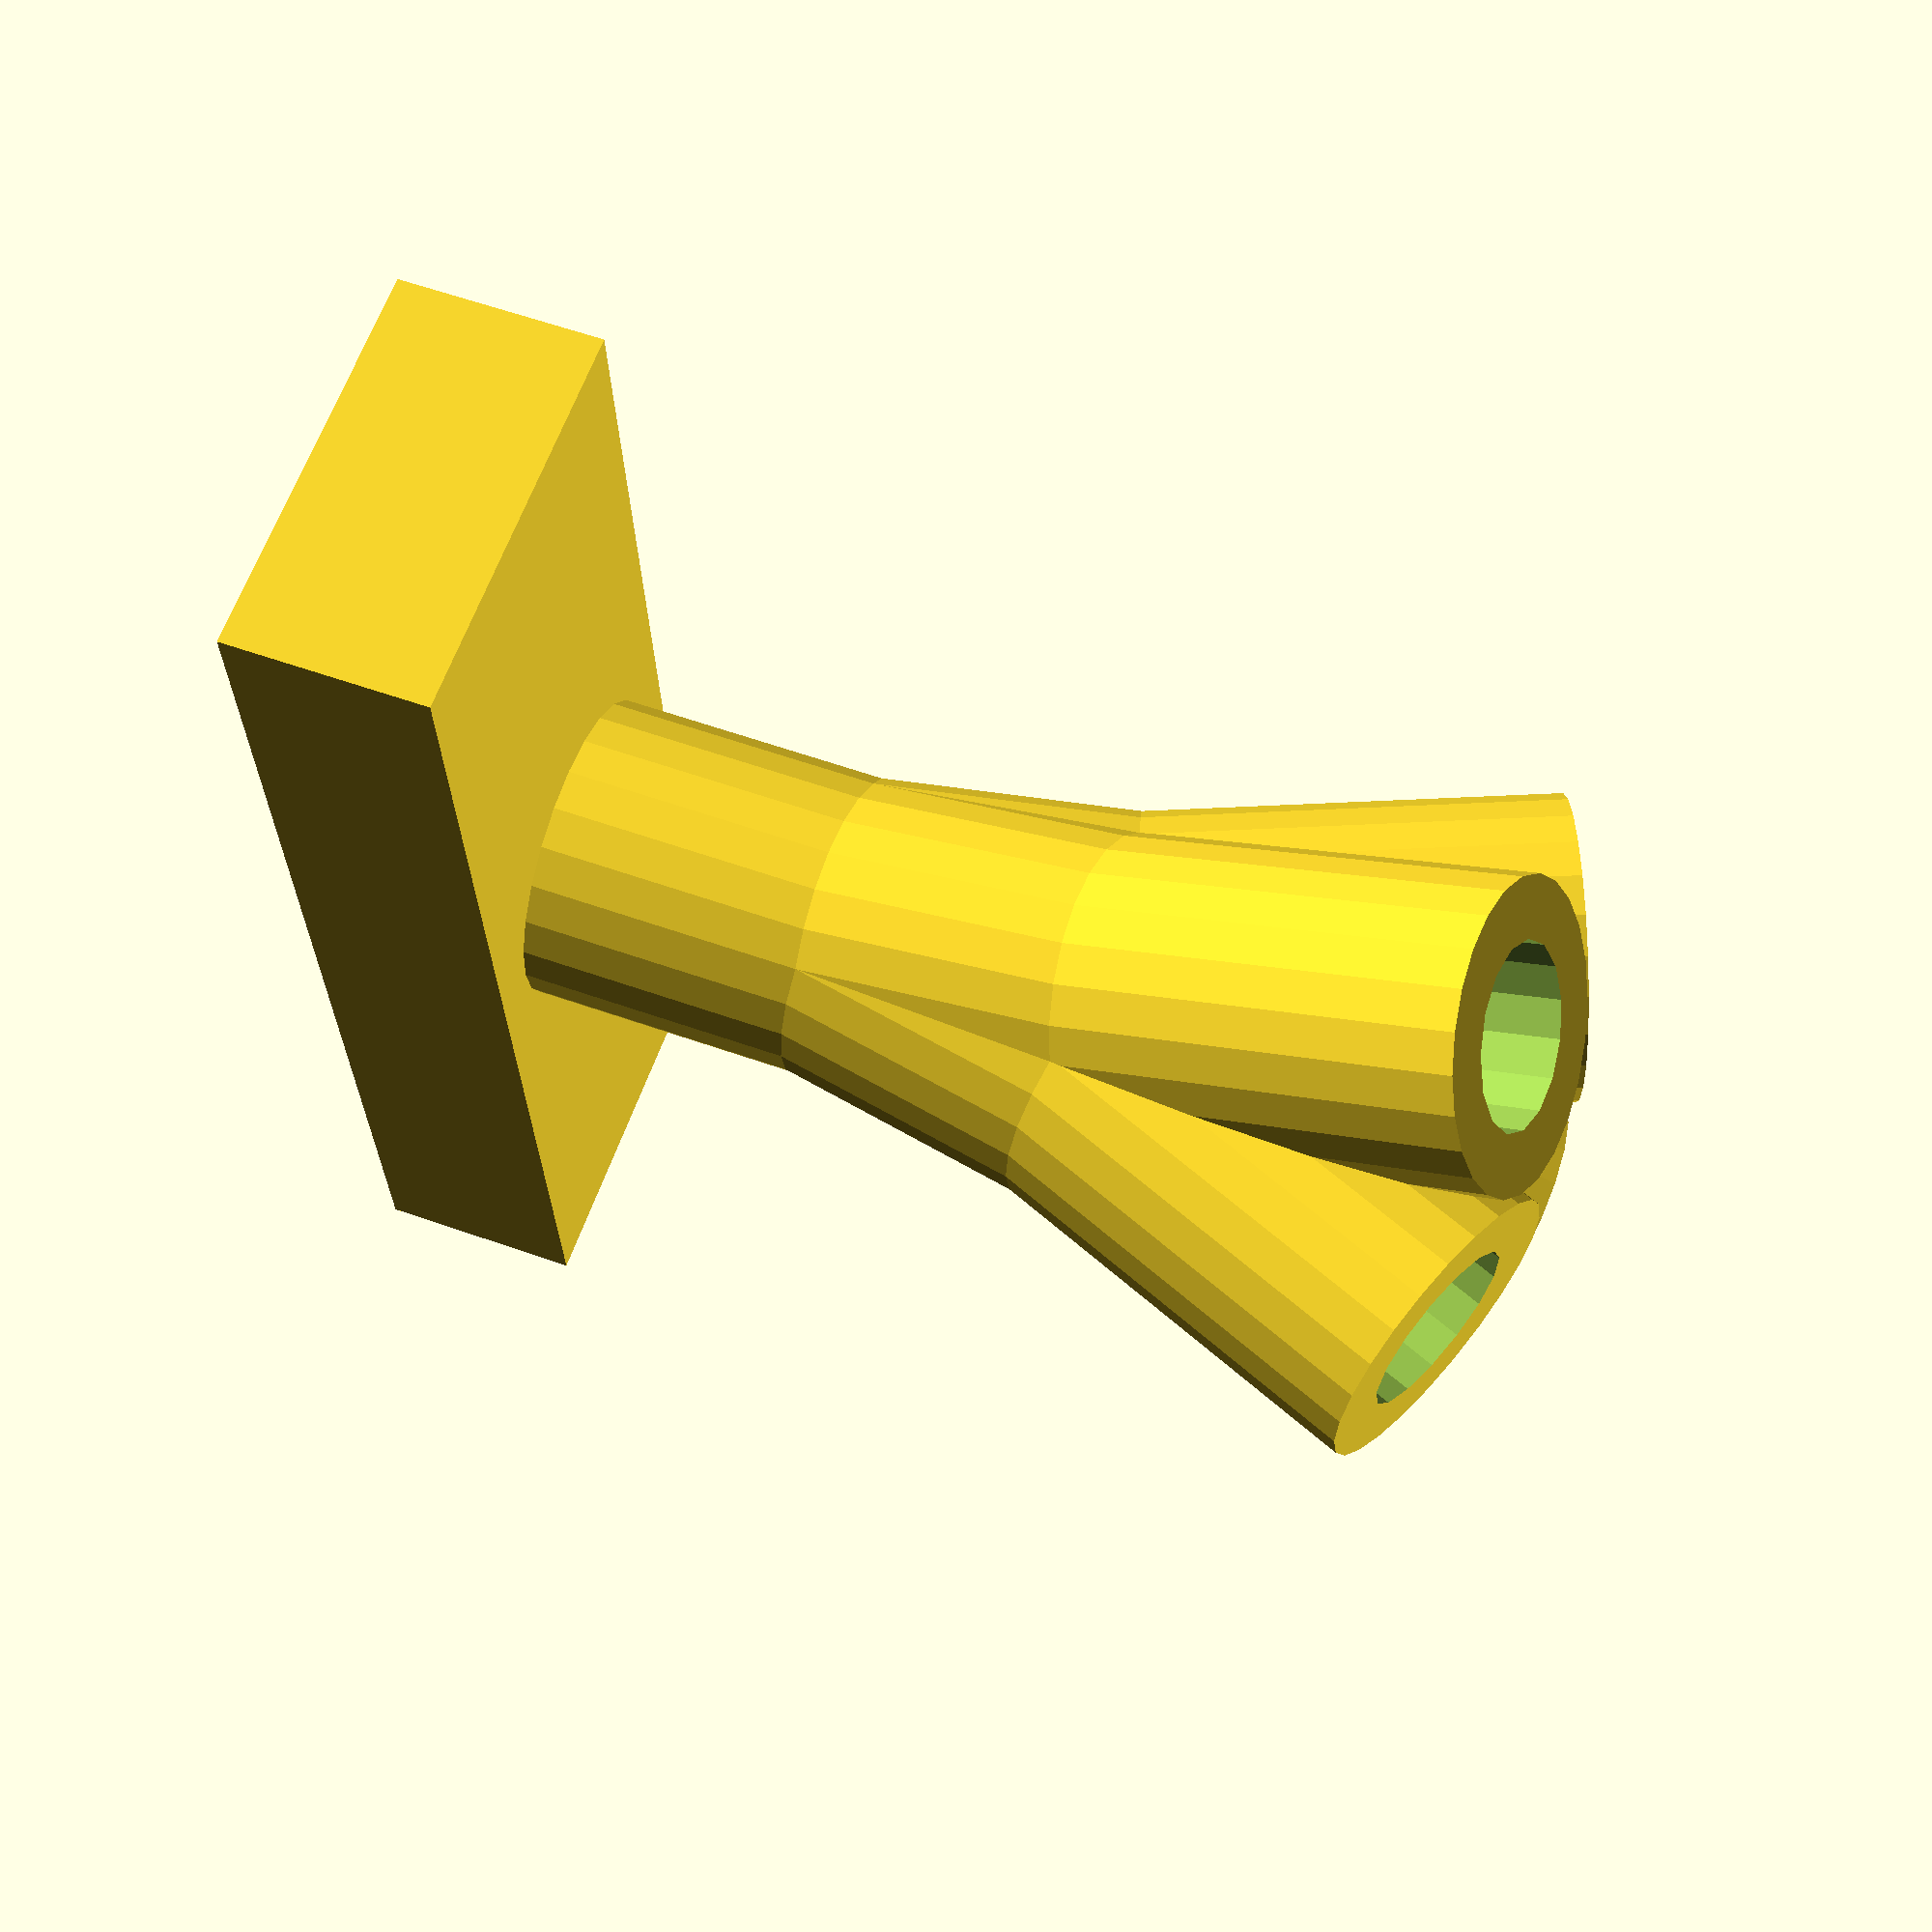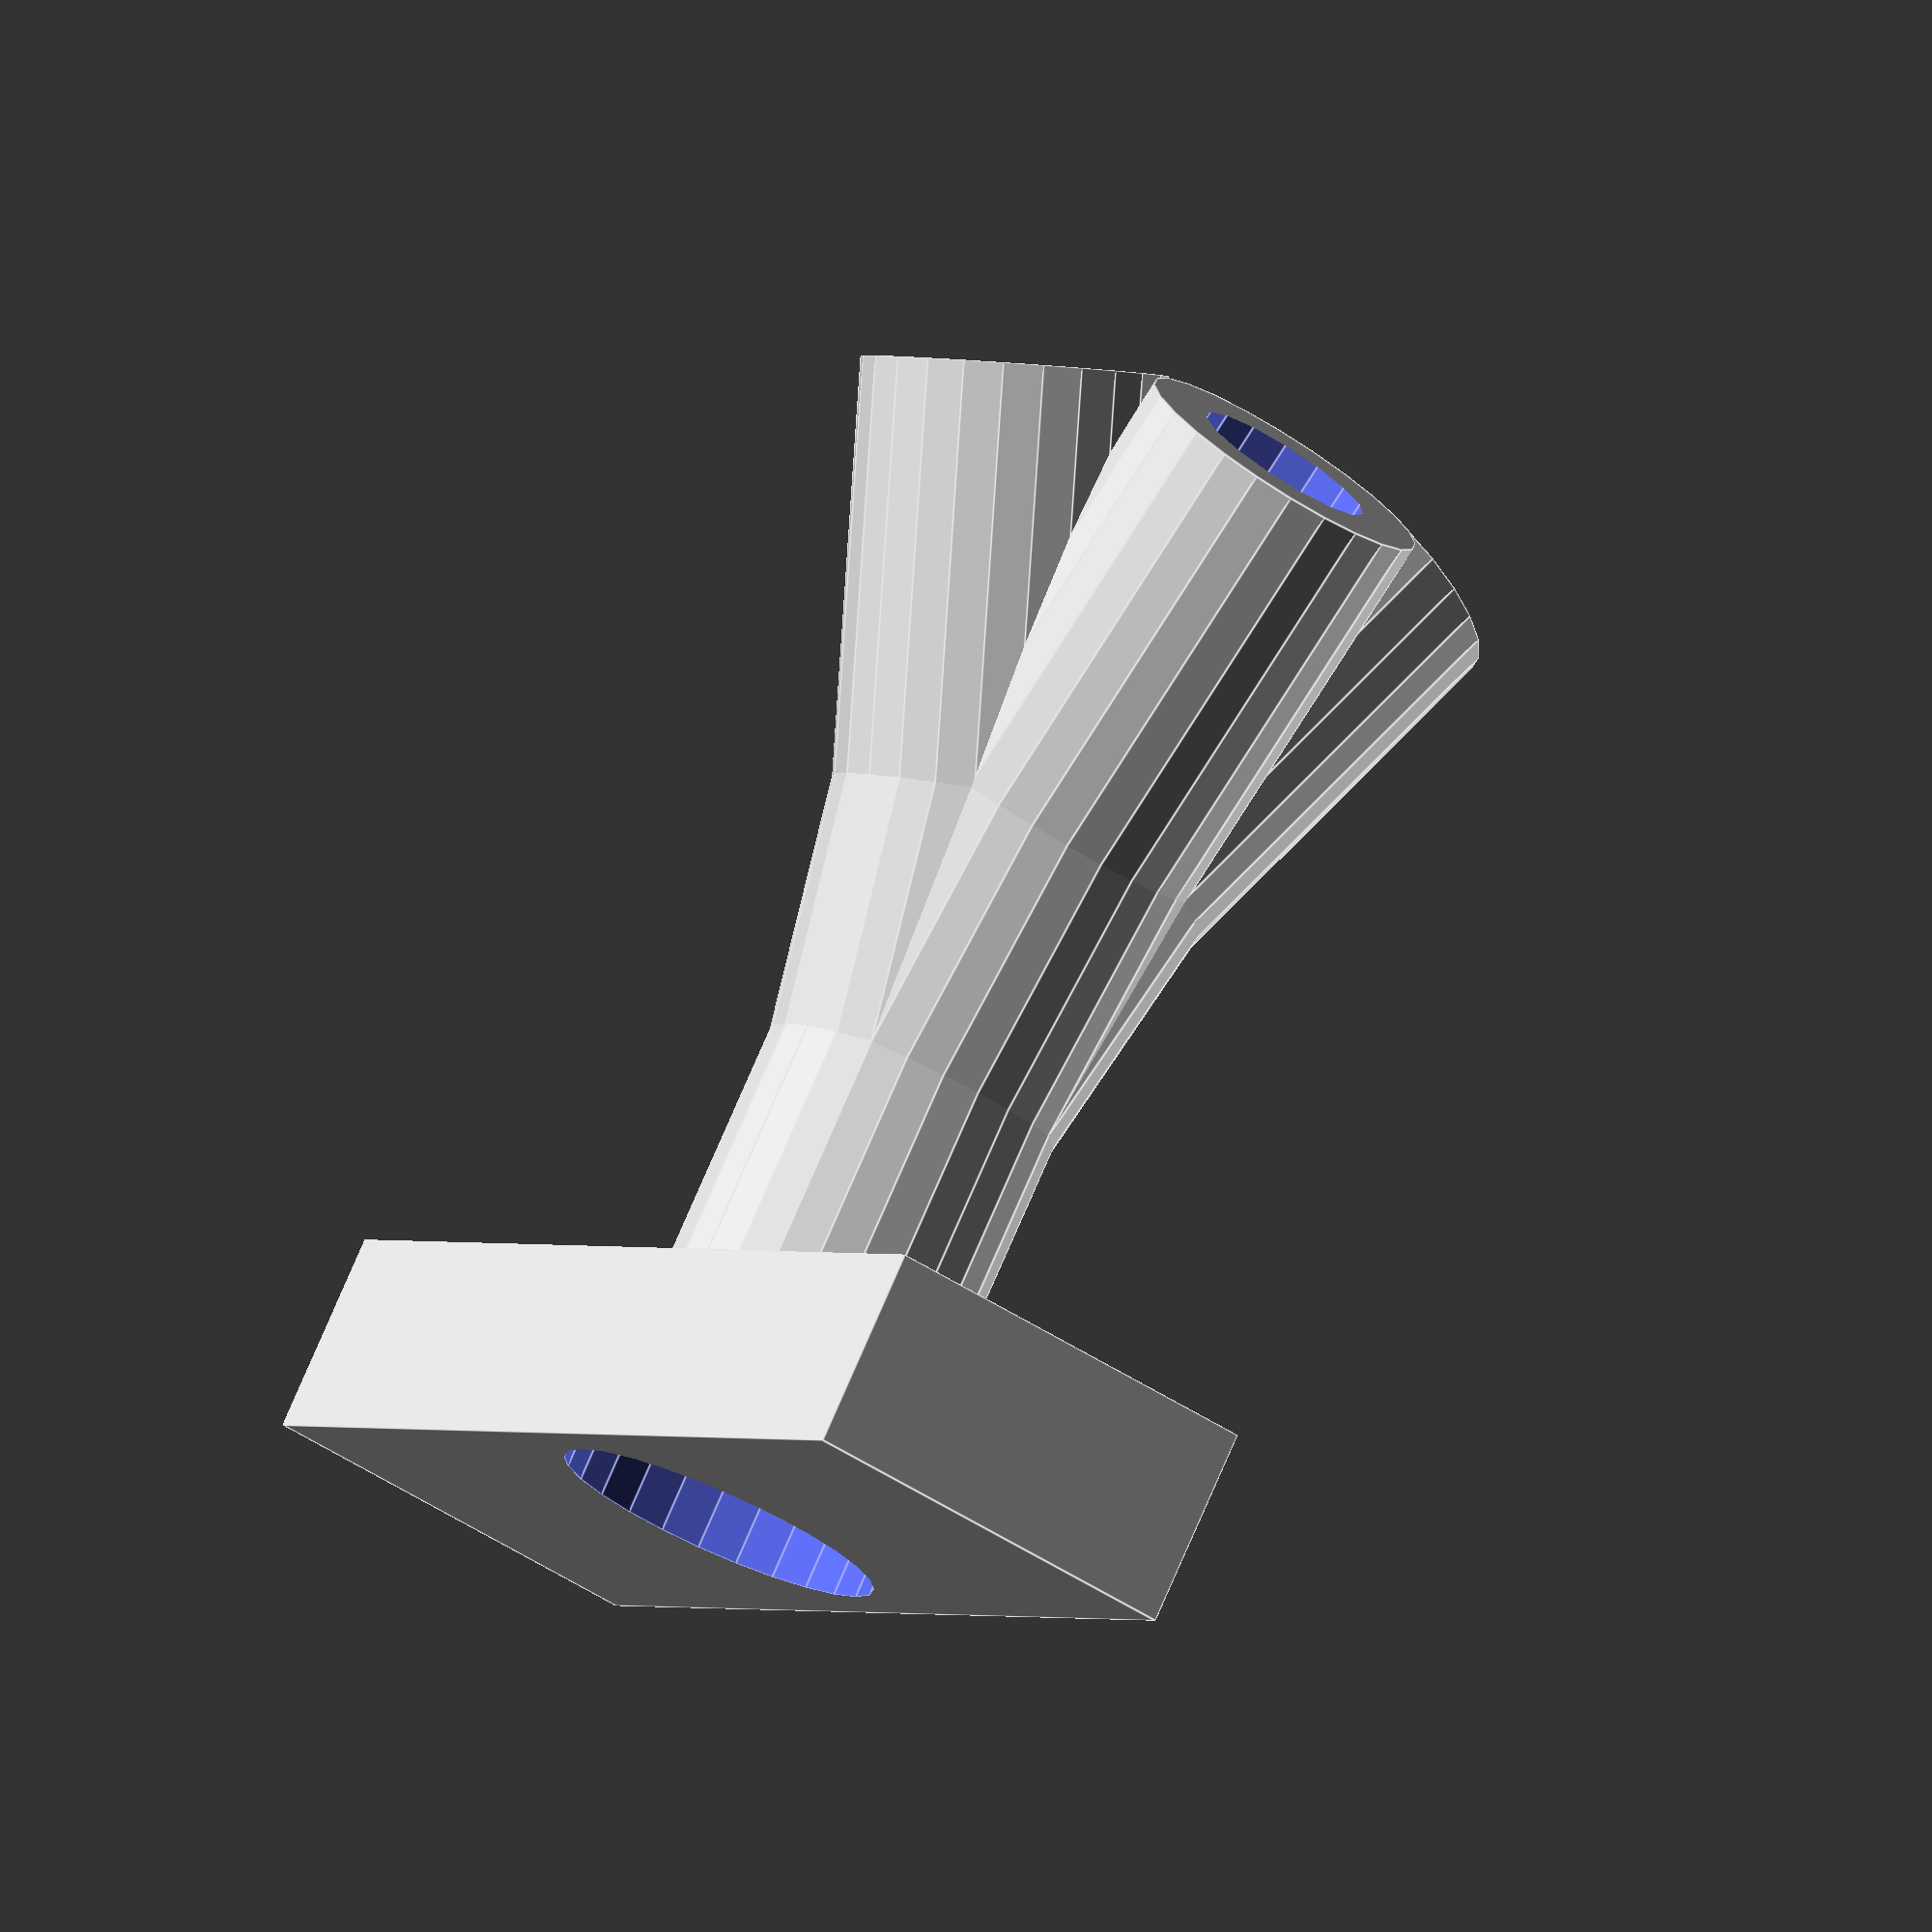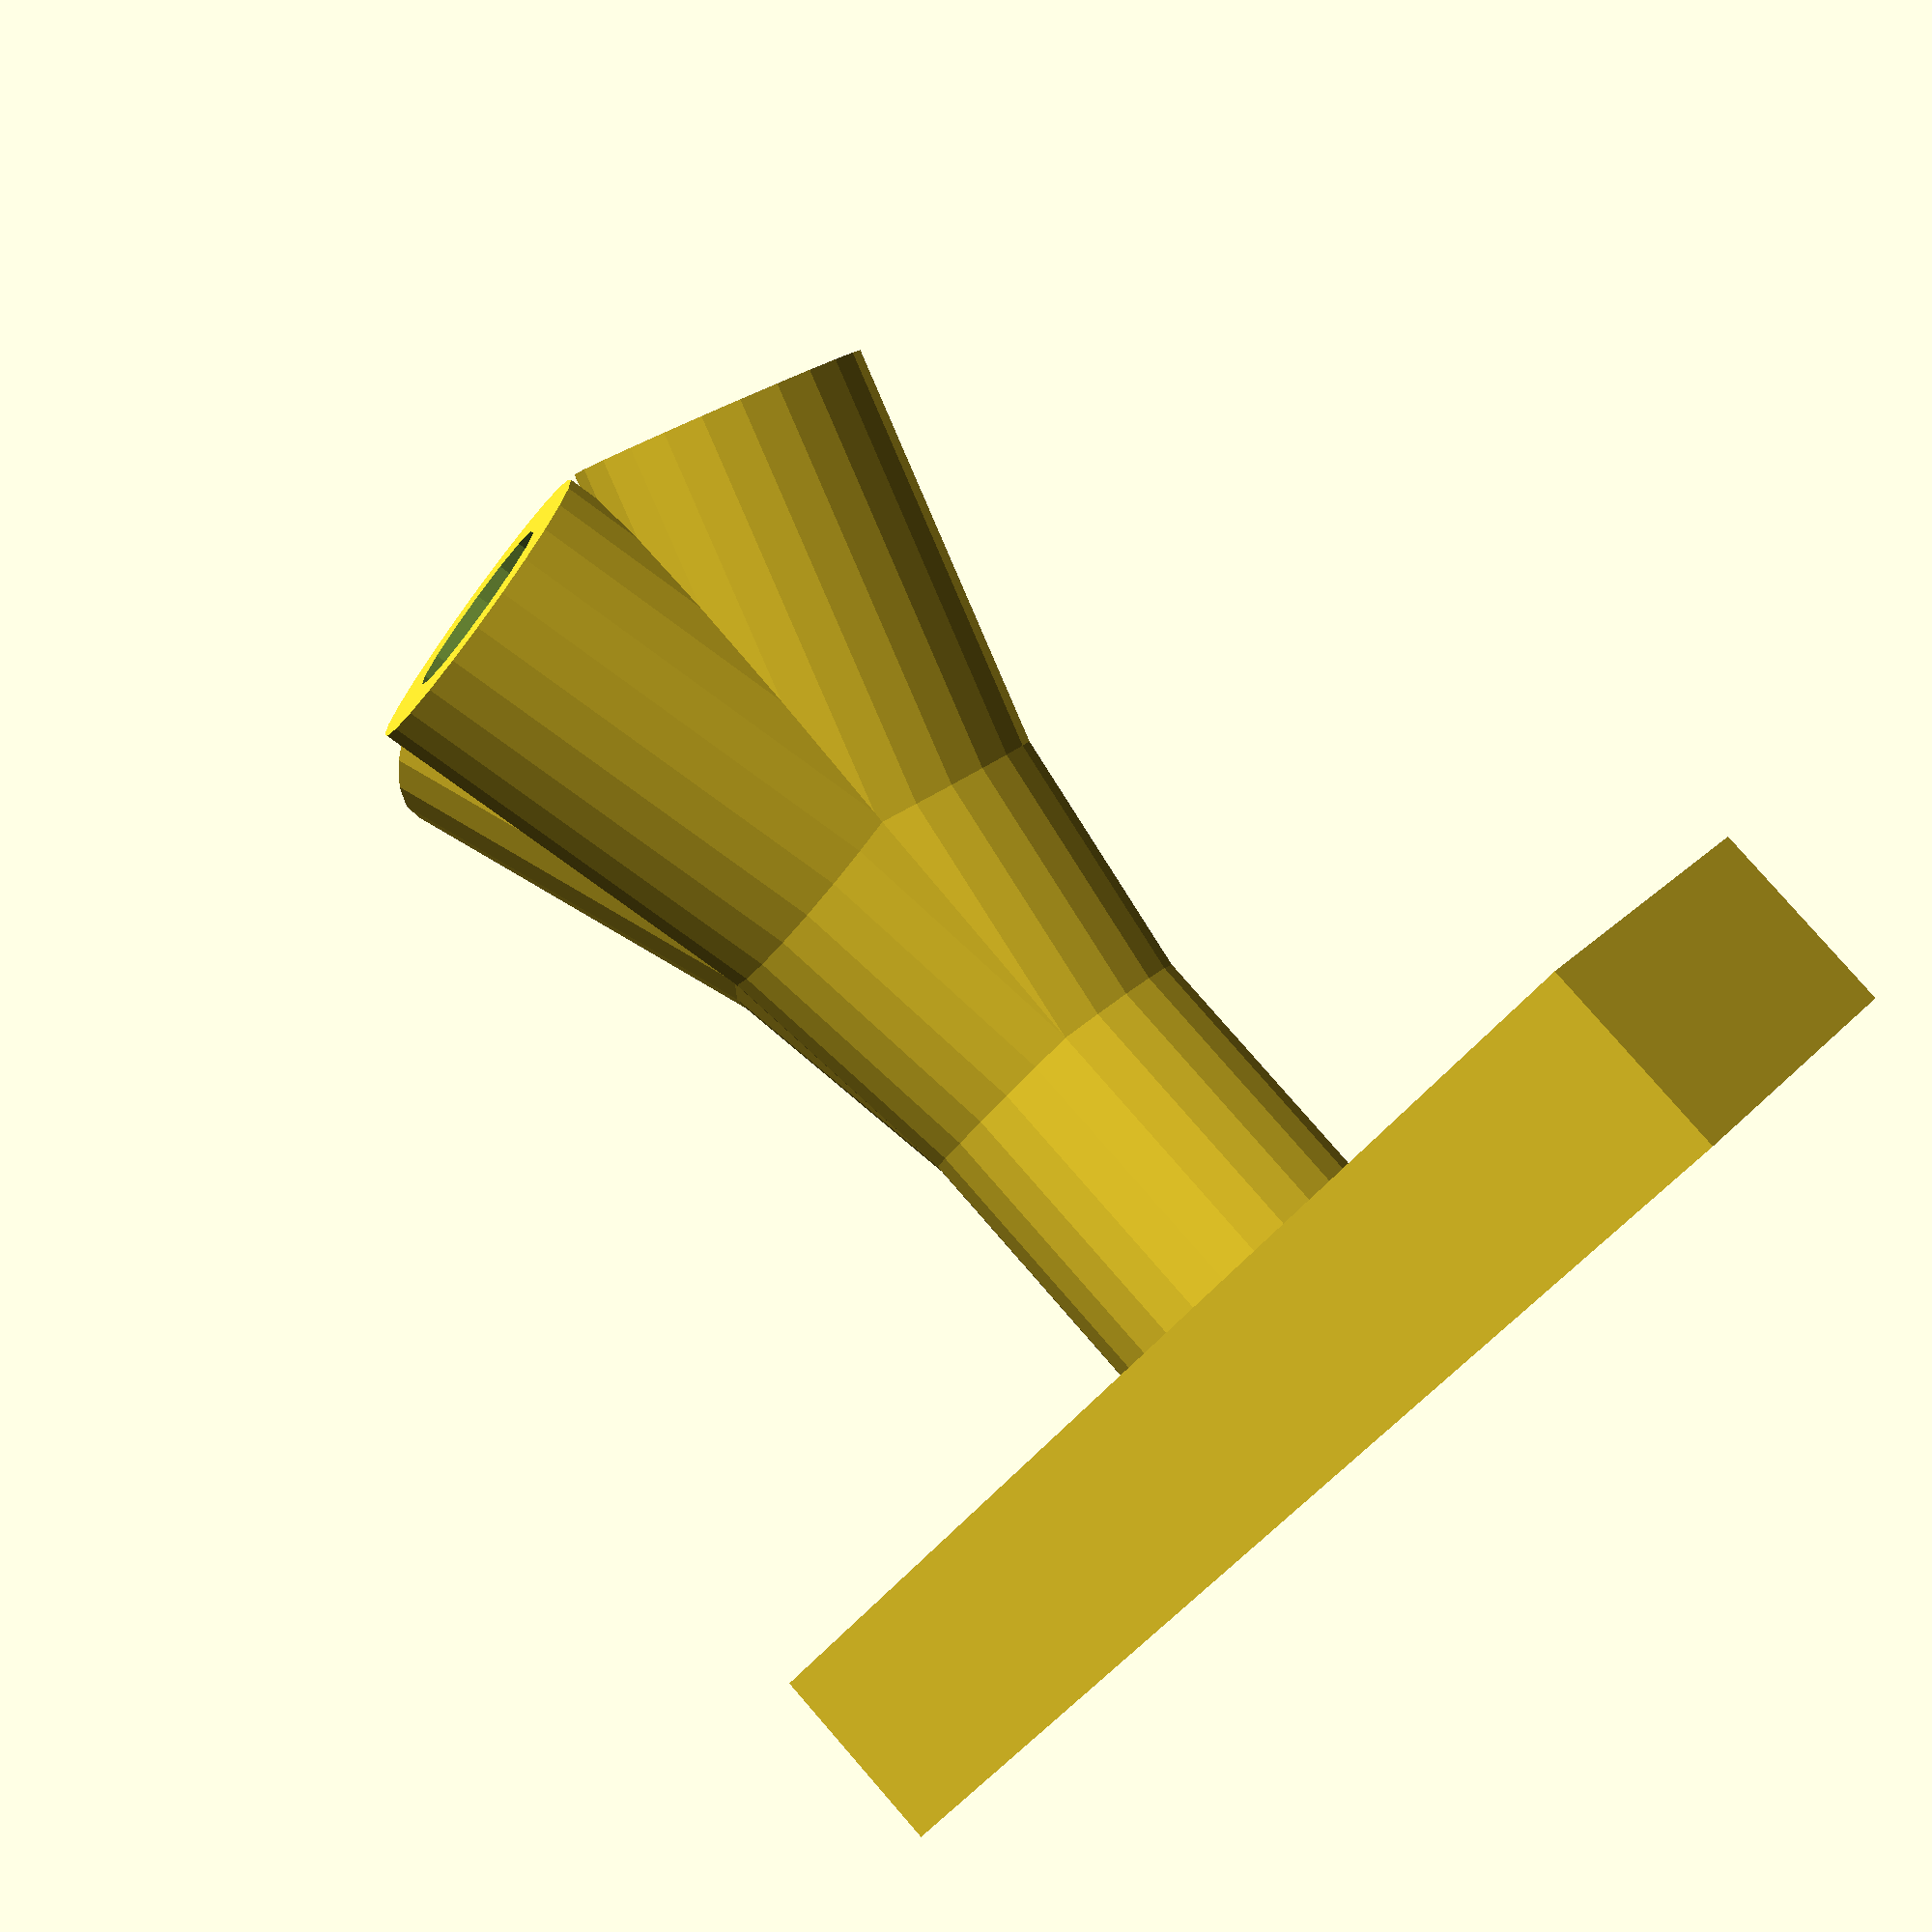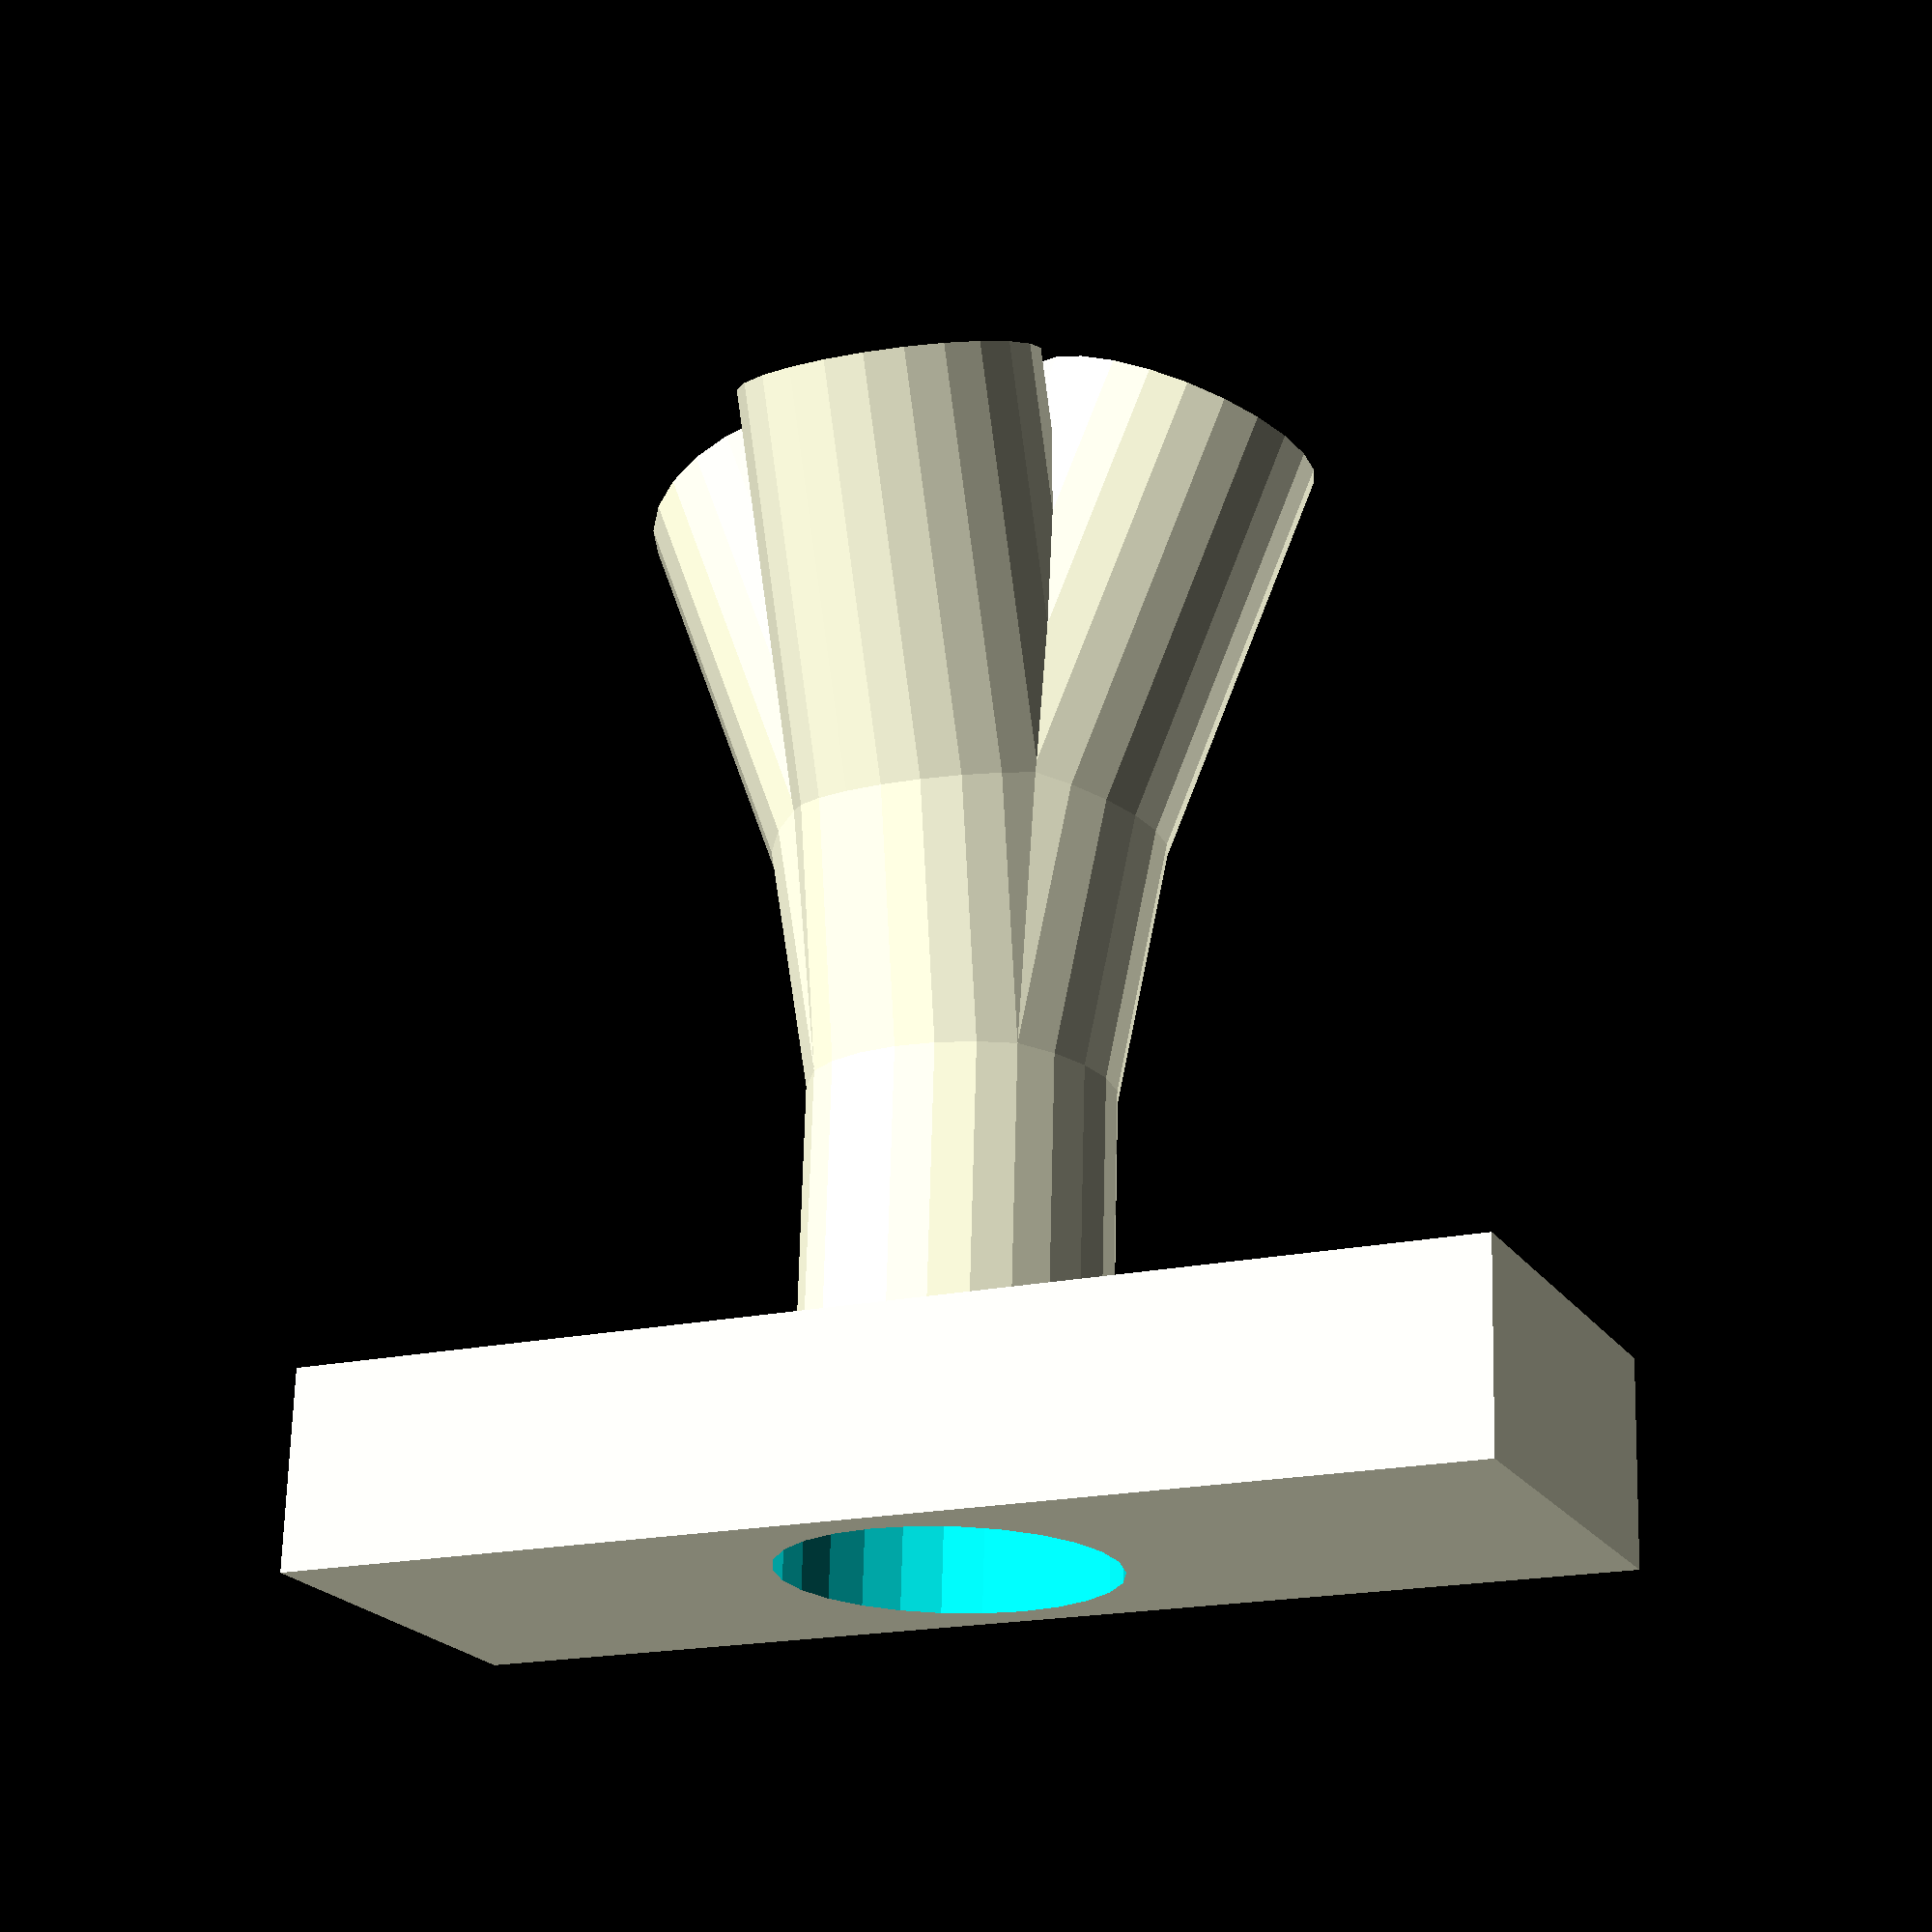
<openscad>
/*  Multistruder – a many-into-one adapter for 3D printing with multiple filaments using a single unmodified hot end
    Copyright (C) 2015 Dale Price

    This program is free software: you can redistribute it and/or modify
    it under the terms of the GNU General Public License as published by
    the Free Software Foundation, either version 3 of the License, or
    (at your option) any later version.

    This program is distributed in the hope that it will be useful,
    but WITHOUT ANY WARRANTY; without even the implied warranty of
    MERCHANTABILITY or FITNESS FOR A PARTICULAR PURPOSE.  See the
    GNU General Public License for more details.

    You should have received a copy of the GNU General Public License
    along with this program.  If not, see <http://www.gnu.org/licenses/>.
*/

//Configuration

//bowden tube dimensions
	//uncomment these for 1.75mm filament
	fil_dia = 1.75;
	tube_od = 4;
	tube_id = 2;

	//uncomment these for 2.85mm filament
	//fil_dia = 2.85;
	//tube_od = 5;
	//tube_id = 3;

tube_len = 10; //amount of tubing that passes up out of the hotend and into the block
tube_tol = 0.5; //extra space around bowden tube on all sides so fit isn't too tight

pneufit_d = 9; //size of pneumatic fitting screw
pneufit_depth = 5; //depth of pneumatic fitting hole

filament_tol = 1; //extra diameter in filament path

manifold_angle = 11;
input_count = 4;
input_len = 14;


testing=false; //if true, the mount part is left off


include <MCAD/nuts_and_bolts.scad>

difference() {
mount() {
	difference() {
		//outer shell
		union() {
			//vertical part coming up from the base
			cylinder(d1=15,d2=15,h=tube_len+4);
			
			translate([0,0,tube_len+4]) {
				sphere(d=10);

				//filament path shell
				for(i = [0:input_count]) { //iterate through filament inputs
					rotate([0,0,(360/input_count) * i]) {
						rotate([manifold_angle,0,0]) {
							cylinder(d=15,h=input_len);
							//second "segment"
							translate([0,0,input_len]) {
								sphere(d=15);
								rotate([manifold_angle,0,0]) {
									difference() {
										cylinder(d=15,h=input_len + pneufit_depth + 2);
										//hole for pneumatic fitting
										translate([0,0,input_len + 2])
											cylinder(d = pneufit_d, h = pneufit_depth + 1);
										//hole for bowden tube to go further in
										translate([0,0,input_len - 2]) {
											$fn = 20;
											cylinder(d = tube_od + tube_tol * 2, h = 4.1);
											//fillet the hole a little
											translate([0,0,-1]) cylinder(d1 = tube_id + filament_tol, d2 = tube_od + tube_tol * 2, h = 1.01);
										}
									}
								}
							}
						}
					}
				}
				
				//left filament path
				//rotate([manifold_angle,0,0]) cylinder(d=10,h=input_len);
				//right path
				//rotate([-manifold_angle,0,0]) cylinder(d=10,h=input_len);
			}
		}
		
		//inner tube
		cylinder(h=tube_len, d=tube_od + tube_tol*2, $fn=20);
		//bare filament path
		cylinder(h=tube_len + 4, d=tube_id + filament_tol, $fn=20);

		translate([0,0,tube_len+4]) {
			$fn=20;
			sphere(d=tube_id + filament_tol);
			
			//remove the "point" in the path
			if (input_count >= 3)
				translate([0,0,input_len/2 - 2]) cylinder(d=tube_id + filament_tol, h=3.9);
			if (input_count >= 4)
				translate([0,0,input_len/2 - 2]) cylinder(d=tube_id + filament_tol, h=5.9);

			//filament path
			for(i = [0:input_count]) {
				rotate([0,0,(360/input_count) * i]) {
					rotate([manifold_angle,0,0]) {
						cylinder(d=tube_id + filament_tol,h=input_len);
						//second "segment"
						translate([0,0,input_len]) {
							sphere(d=tube_id + filament_tol);
							rotate([manifold_angle,0,0]) {
								cylinder(d=tube_id + filament_tol, input_len + 1);
							}
						}
					}
				}
			}
		}
		
		//vent holes?
		//translate([0,0,tube_len/2]) rotate([0,90,0]) cylinder(h=20, d=tube_od - 1, center=true);
		//translate([0,0,tube_len/2]) rotate([90,0,0]) cylinder(h=20, d=tube_od - 1, center=true);
	}
}

//cutaway so you can see what's going on inside
*translate([10, -1,-1]) cube([100,100,100]);

if(testing==true) {
	translate([-1,-1,-1]) cube([100,100,20]);
}
}

module mount(groovemount=true) {
	//mounting dimensions
	hole_dist = 50;
	base_thick=10;
	base_w = 20;
	base_l = 60;

	//hotend dimensions – standard groovemount (http://reprap.org/wiki/Groove_Mount)
	hotend_d = 16.2;
	hotend_above_mount = 4.8; //thickness of the part of the hotend that sticks above the mounting plate
	hotend_groove_d = 12;
	hotend_groove_thick = 4.75;

	hotend_tol = 0.1;
	
	difference() {
		//base rectangle
		cube([base_w, base_l, base_thick]);

		//bolt holes
		translate([base_w / 2, base_l / 2, 0]) {
			translate([0, -hole_dist / 2, 0]) {
				boltHole(size = 4, length = base_thick);
				translate([0,0,base_thick - METRIC_NUT_THICKNESS[4]]) nutHole(size = 4);
			}
			translate([0, hole_dist / 2, 0]) {
				boltHole(size = 4, length = base_thick);
				translate([0,0,base_thick - METRIC_NUT_THICKNESS[4]]) nutHole(size = 4);
			}
		}
	
		//space for upper part of hotend if using normal groovemount
		if(groovemount == true) {
			translate([base_w / 2, base_l / 2, -0.01]) {
				cylinder(d = hotend_d + hotend_tol*2, h = hotend_above_mount + hotend_tol);
			}
		}

		//filament path
		translate([base_w/2, base_l/2, -0.01]) {
			cylinder(d = tube_od + tube_tol*2, h = base_thick + 0.02, $fn=20);
		}
	}

	translate([base_w / 2, base_l / 2, base_thick]) {
		children();
	}
}

</openscad>
<views>
elev=120.7 azim=356.0 roll=250.0 proj=p view=solid
elev=101.4 azim=331.6 roll=336.5 proj=o view=edges
elev=99.1 azim=131.3 roll=41.1 proj=p view=solid
elev=291.2 azim=114.9 roll=181.5 proj=p view=wireframe
</views>
